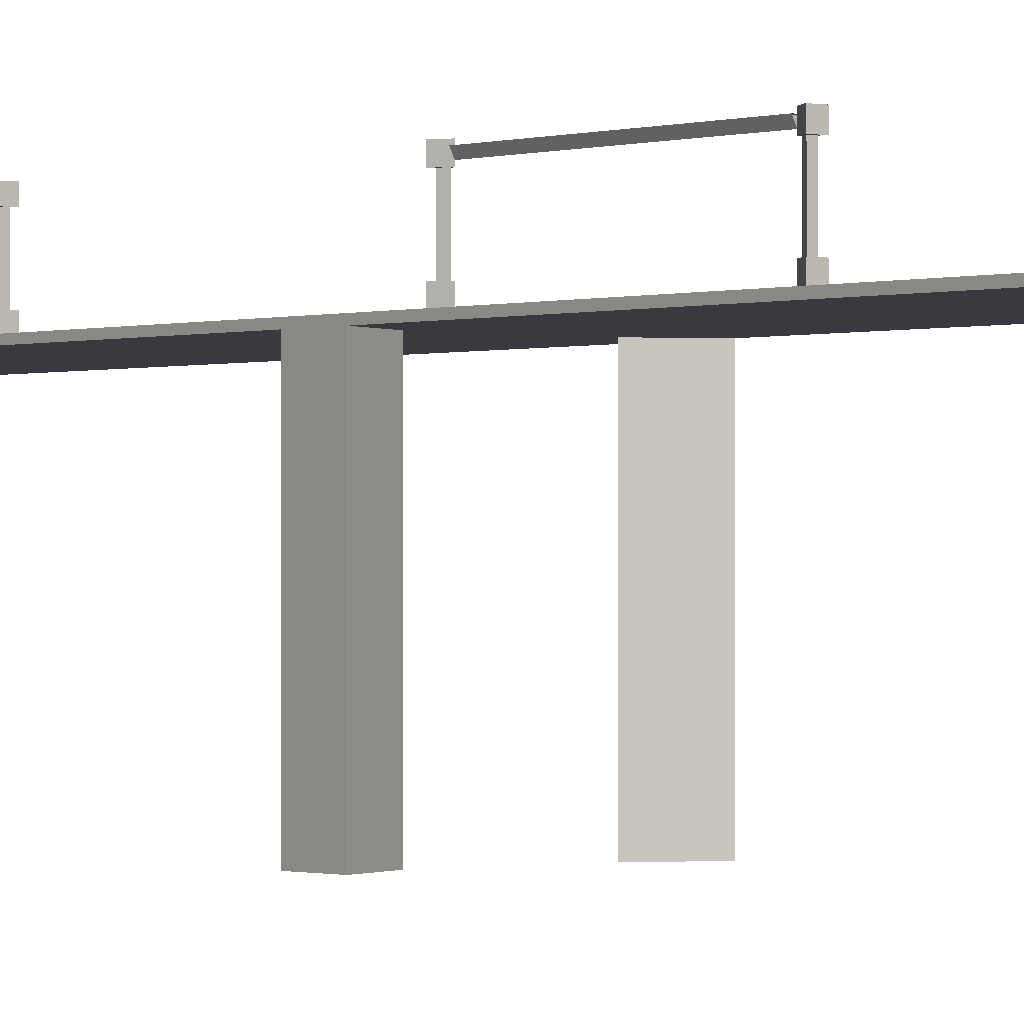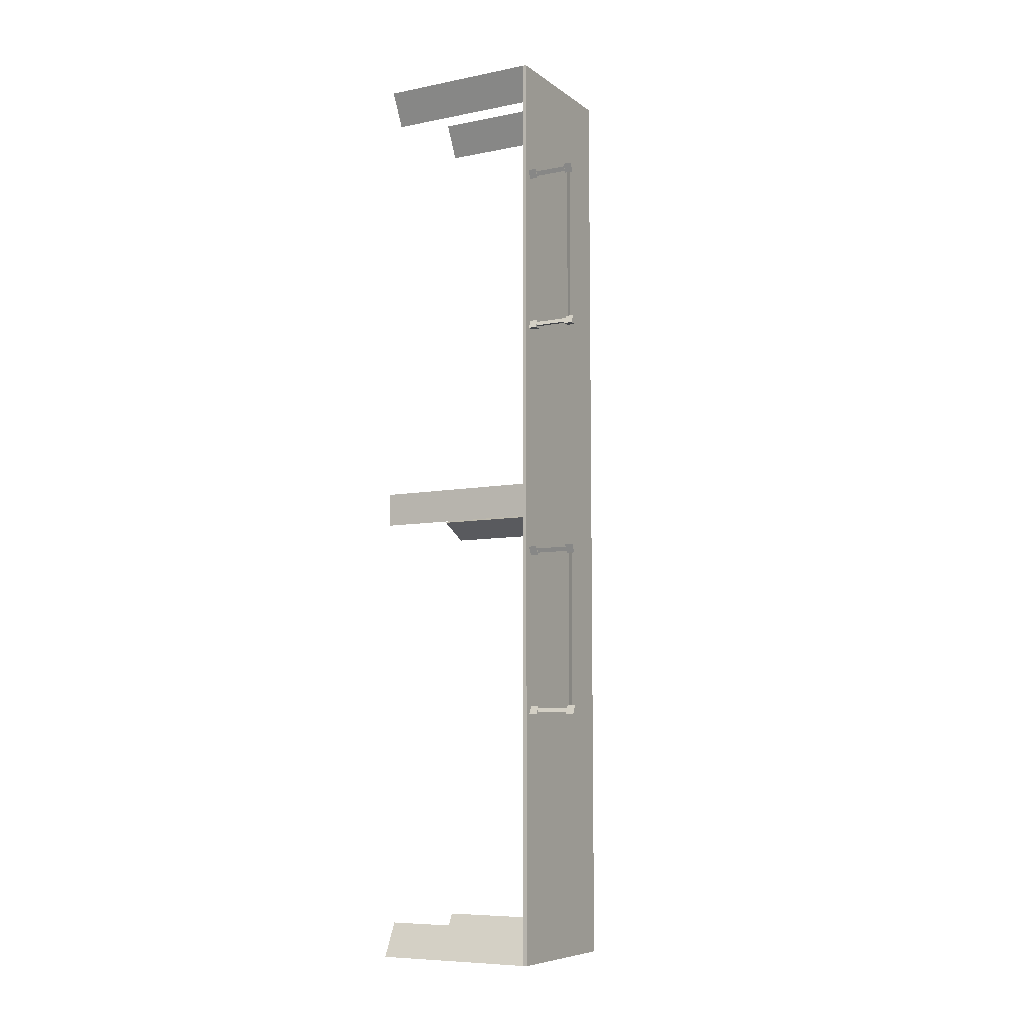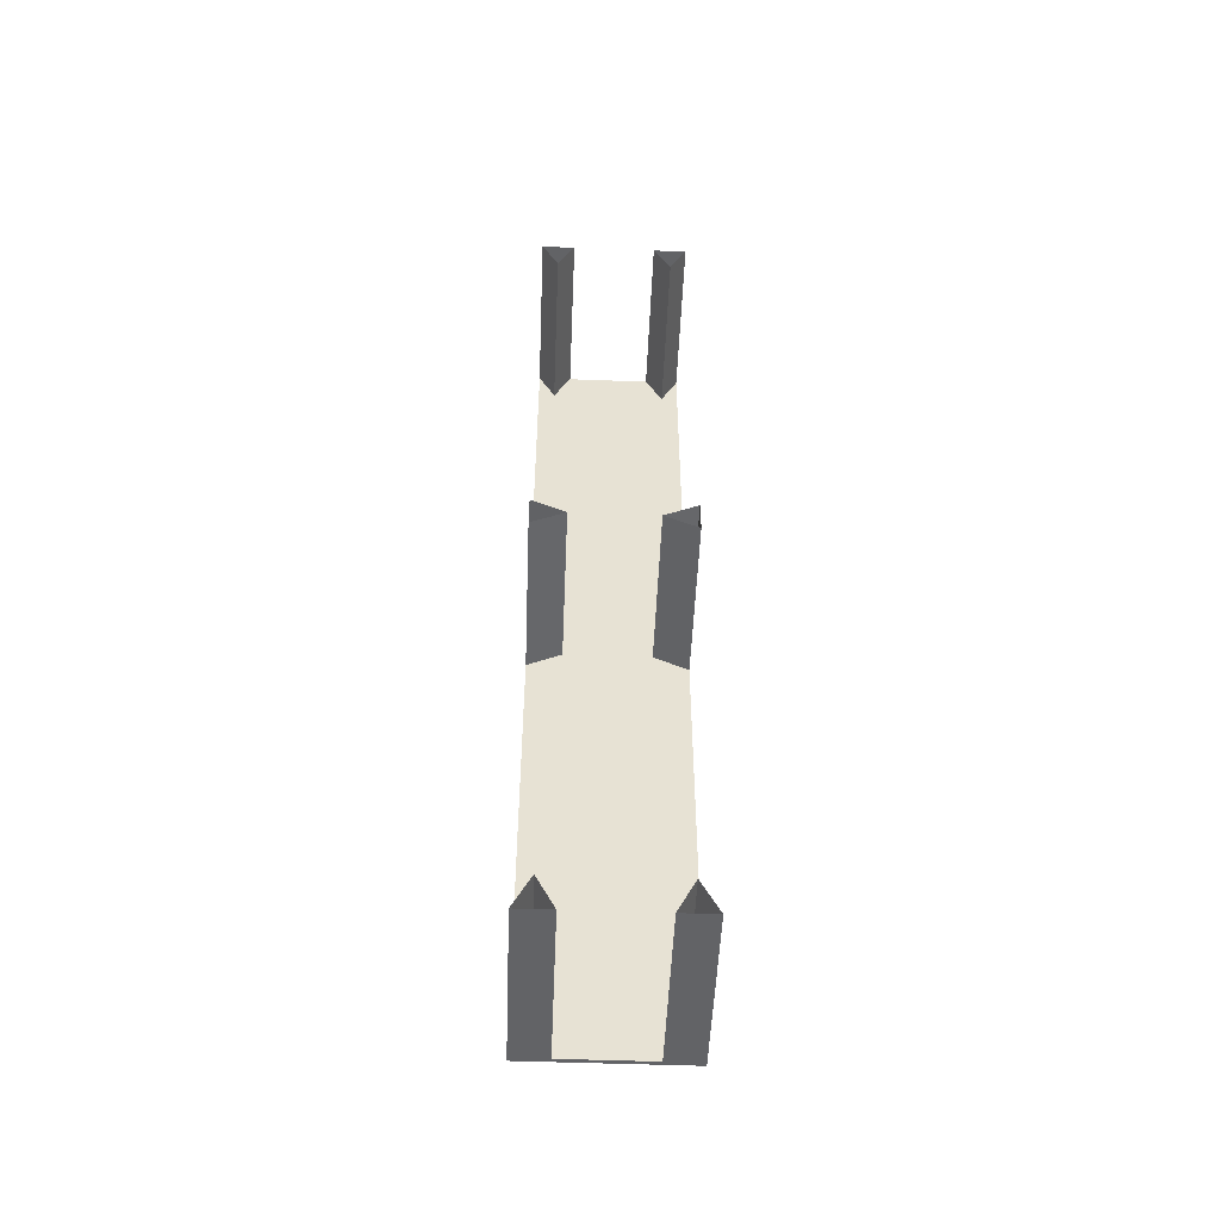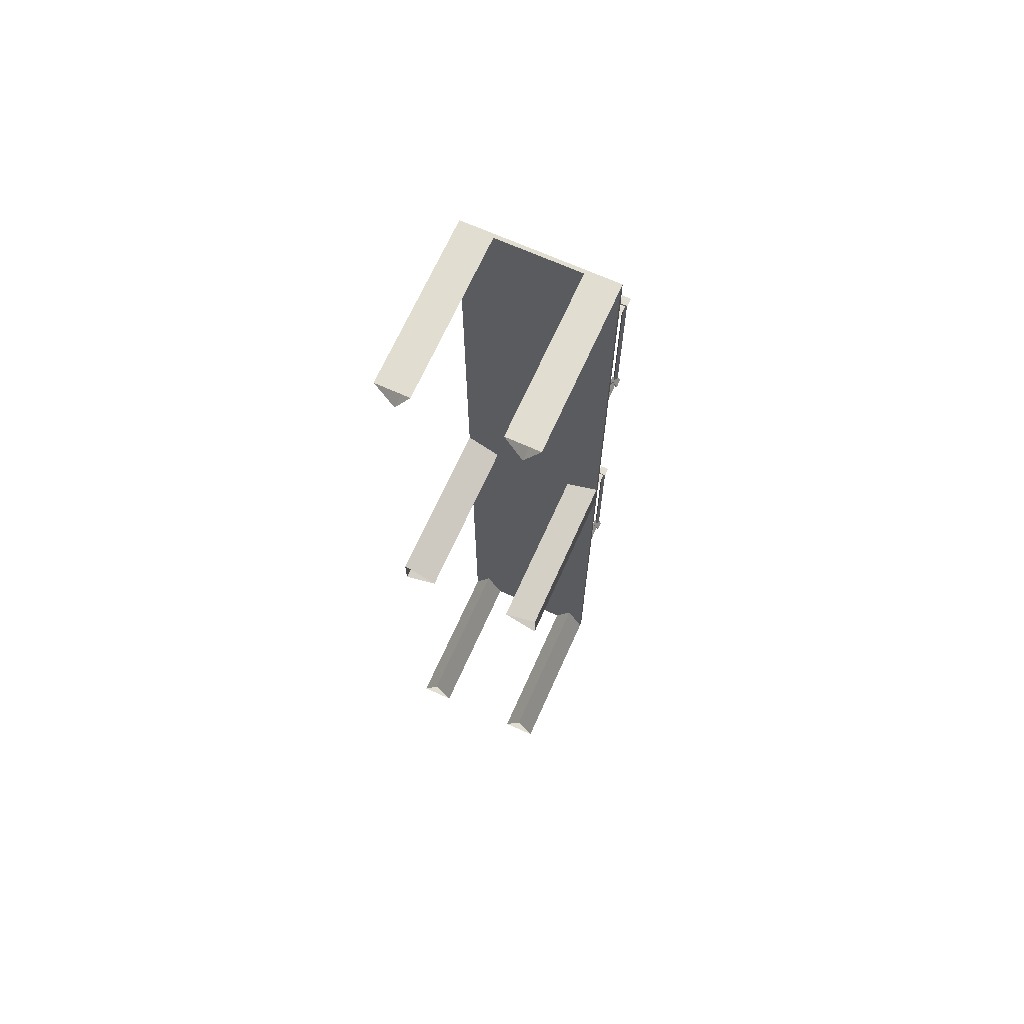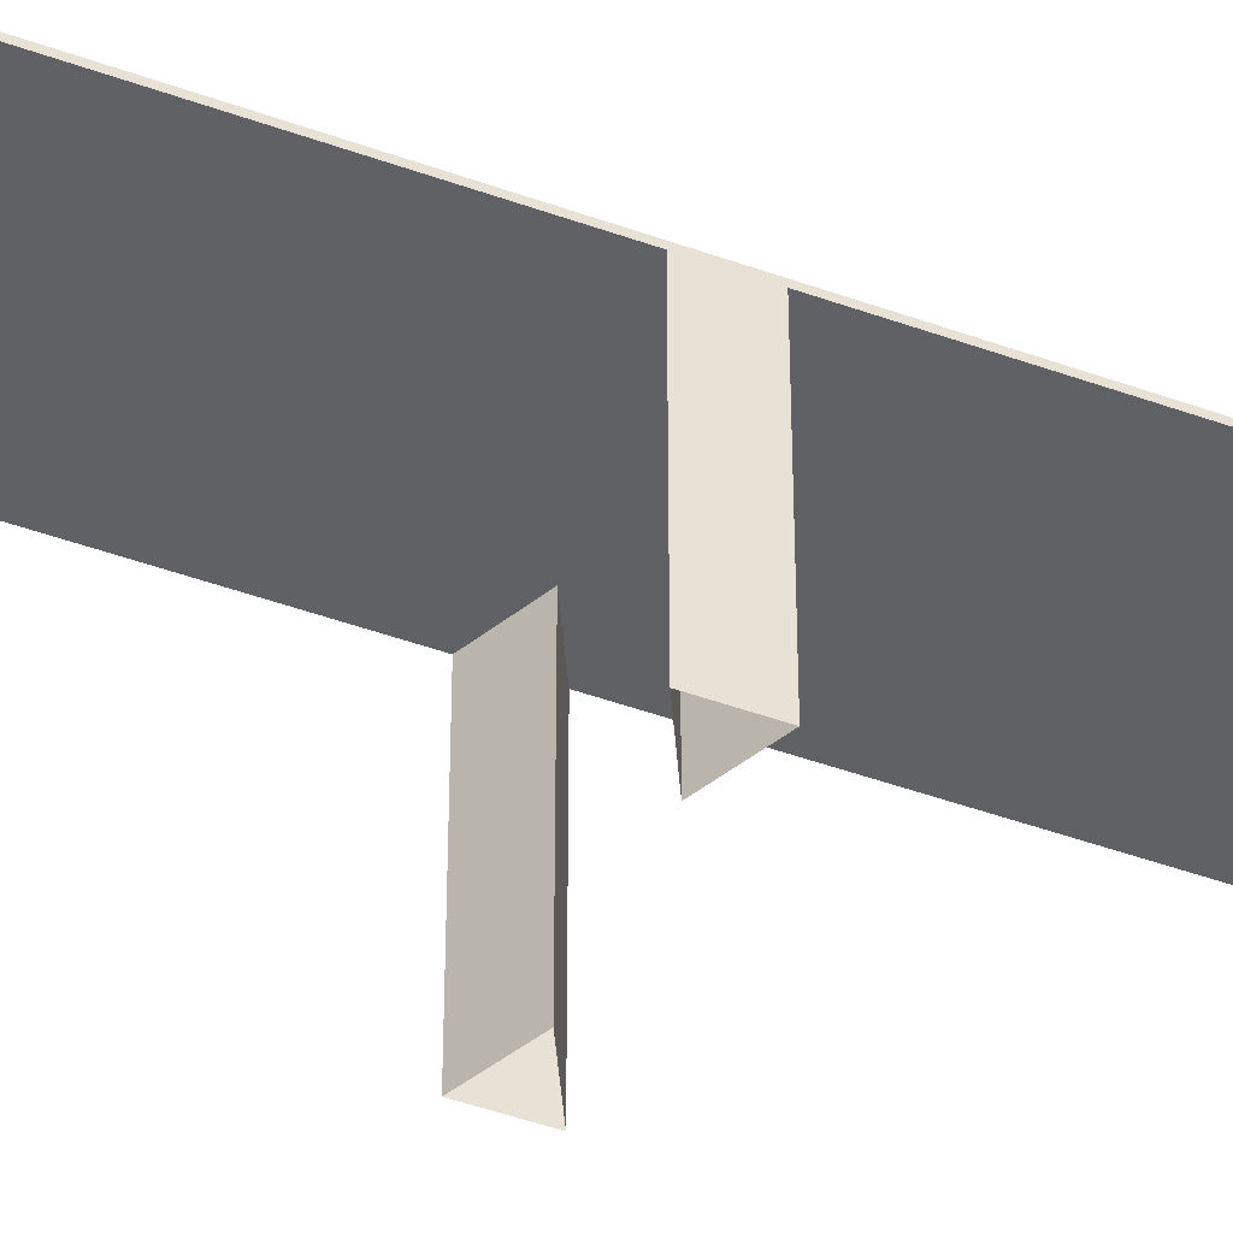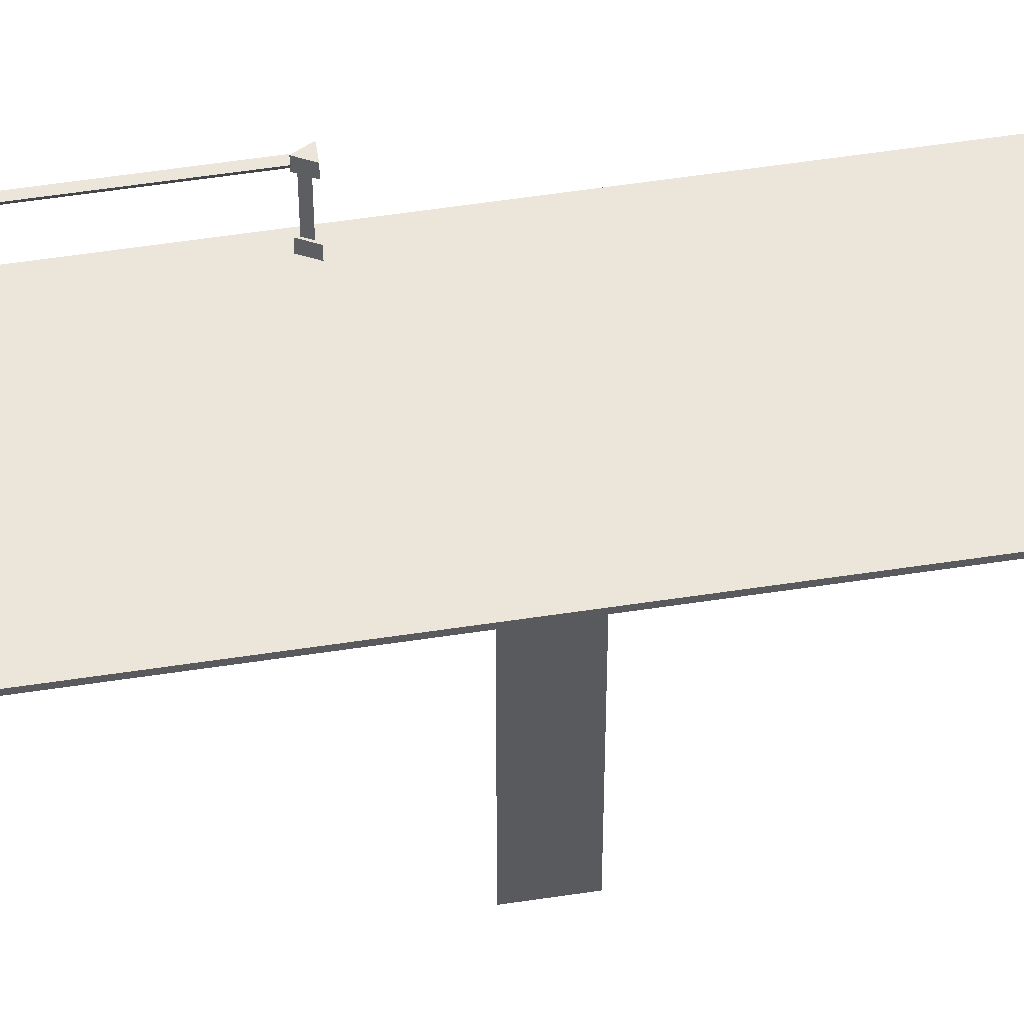
<metadata>
{"format":"obj","ext":"obj","renderer":"f3d","projection":"perspective","resolution":1024,"background":"white","views":[{"elev":-0.7,"azim":-37.9,"up":"+Z"},{"elev":-7.9,"azim":-61.0,"up":"+Y"},{"elev":-50.9,"azim":177.7,"up":"+Y"},{"elev":68.8,"azim":-155.8,"up":"+Y"},{"elev":-47.7,"azim":68.0,"up":"+Z"},{"elev":56.8,"azim":81.0,"up":"+Z"}]}
</metadata>
<code>
g royale_tech_area_mesh_lod01
v -2.25 14 5
v 2.25 14 5
v 2.25 -14 5
v -2.25 -14 5
v -2.25 -14 5
v -2.25 -14 4.887
v -2.25 14 4.887
v -2.25 14 5
v 2.25 14 5
v 2.25 14 4.887
v 2.25 -14 4.887
v 2.25 -14 5
v -2.25 14 5
v -2.25 14 4.887
v 2.25 14 4.887
v 2.25 14 5
v 2.25 -14 5
v 2.25 -14 4.887
v -2.25 -14 4.887
v -2.25 -14 5
v 2.25 14 4.887
v -2.25 14 4.887
v -2.25 -14 4.887
v 2.25 -14 4.887
v 1.25 14 4.887
v 1.25 14 3.052e-07
v 2.25 14 3.052e-07
v 2.25 14 4.887
v 1.75 13 3.052e-07
v 1.25 14 3.052e-07
v 1.25 14 4.887
v 1.75 13 4.887
v 2.25 14 4.887
v 2.25 14 3.052e-07
v 1.75 13 3.052e-07
v 1.75 13 4.887
v -2.25 14 4.887
v -2.25 14 3.052e-07
v -1.25 14 3.052e-07
v -1.25 14 4.887
v -1.75 13 3.052e-07
v -2.25 14 3.052e-07
v -2.25 14 4.887
v -1.75 13 4.887
v -1.25 14 4.887
v -1.25 14 3.052e-07
v -1.75 13 3.052e-07
v -1.75 13 4.887
v 1.25 -14 3.052e-07
v 1.75 -13 3.052e-07
v 1.75 -13 4.887
v 1.25 -14 4.887
v 2.25 -14 3.052e-07
v 1.25 -14 3.052e-07
v 1.25 -14 4.887
v 2.25 -14 4.887
v 1.75 -13 4.887
v 1.75 -13 3.052e-07
v 2.25 -14 3.052e-07
v 2.25 -14 4.887
v -2.25 -14 3.052e-07
v -1.75 -13 3.052e-07
v -1.75 -13 4.887
v -2.25 -14 4.887
v -1.25 -14 3.052e-07
v -2.25 -14 3.052e-07
v -2.25 -14 4.887
v -1.25 -14 4.887
v -1.75 -13 4.887
v -1.75 -13 3.052e-07
v -1.25 -14 3.052e-07
v -1.25 -14 4.887
v 1.25 1.223e-06 4.887
v 1.25 1.223e-06 3.052e-07
v 2.25 0.5 3.052e-07
v 2.25 0.5 4.887
v 2.25 -0.5 3.052e-07
v 1.25 1.223e-06 3.052e-07
v 1.25 1.223e-06 4.887
v 2.25 -0.5 4.887
v 2.25 0.5 4.887
v 2.25 0.5 3.052e-07
v 2.25 -0.5 3.052e-07
v 2.25 -0.5 4.887
v -2.25 0.5 4.887
v -2.25 0.5 3.052e-07
v -1.25 1.442e-06 3.052e-07
v -1.25 1.442e-06 4.887
v -2.25 -0.5 3.052e-07
v -2.25 0.5 3.052e-07
v -2.25 0.5 4.887
v -2.25 -0.5 4.887
v -1.25 1.442e-06 3.052e-07
v -2.25 -0.5 3.052e-07
v -2.25 -0.5 4.887
v -1.25 1.442e-06 4.887
v -1.955 -1.632 5.25
v -1.955 -1.632 6.25
v -1.893 -1.507 6.25
v -1.893 -1.507 5.25
v -1.893 -1.507 5.25
v -1.893 -1.507 6.25
v -2.018 -1.507 6.25
v -2.018 -1.507 5.25
v -2.018 -1.507 5.25
v -2.018 -1.507 6.25
v -1.955 -1.632 6.25
v -1.955 -1.632 5.25
v -1.955 -1.695 6.25
v -1.83 -1.445 6.25
v -2.08 -1.445 6.25
v -1.83 -1.445 6.5
v -1.955 -1.695 6.5
v -2.08 -1.445 6.5
v -1.955 -1.695 6.25
v -1.955 -1.695 6.5
v -1.83 -1.445 6.5
v -1.83 -1.445 6.25
v -1.83 -1.445 6.25
v -1.83 -1.445 6.5
v -2.08 -1.445 6.5
v -2.08 -1.445 6.25
v -2.08 -1.445 6.25
v -2.08 -1.445 6.5
v -1.955 -1.695 6.5
v -1.955 -1.695 6.25
v -1.83 -1.445 5.25
v -1.955 -1.695 5.25
v -2.08 -1.445 5.25
v -1.955 -1.695 5
v -1.955 -1.695 5.25
v -1.83 -1.445 5.25
v -1.83 -1.445 5
v -1.83 -1.445 5
v -1.83 -1.445 5.25
v -2.08 -1.445 5.25
v -2.08 -1.445 5
v -2.08 -1.445 5
v -2.08 -1.445 5.25
v -1.955 -1.695 5.25
v -1.955 -1.695 5
v -1.893 -6.501 5.25
v -1.893 -6.501 6.25
v -1.955 -6.376 6.25
v -1.955 -6.376 5.25
v -1.955 -6.376 5.25
v -1.955 -6.376 6.25
v -2.018 -6.501 6.25
v -2.018 -6.501 5.25
v -2.018 -6.501 5.25
v -2.018 -6.501 6.25
v -1.893 -6.501 6.25
v -1.893 -6.501 5.25
v -1.83 -6.564 6.25
v -1.955 -6.314 6.25
v -2.08 -6.564 6.25
v -1.83 -6.564 6.5
v -2.08 -6.564 6.5
v -1.955 -6.314 6.5
v -1.83 -6.564 6.25
v -1.83 -6.564 6.5
v -1.955 -6.314 6.5
v -1.955 -6.314 6.25
v -1.955 -6.314 6.25
v -1.955 -6.314 6.5
v -2.08 -6.564 6.5
v -2.08 -6.564 6.25
v -2.08 -6.564 6.25
v -2.08 -6.564 6.5
v -1.83 -6.564 6.5
v -1.83 -6.564 6.25
v -1.83 -6.564 5.25
v -2.08 -6.564 5.25
v -1.955 -6.314 5.25
v -1.83 -6.564 5
v -1.83 -6.564 5.25
v -1.955 -6.314 5.25
v -1.955 -6.314 5
v -1.955 -6.314 5
v -1.955 -6.314 5.25
v -2.08 -6.564 5.25
v -2.08 -6.564 5
v -2.08 -6.564 5
v -2.08 -6.564 5.25
v -1.83 -6.564 5.25
v -1.83 -6.564 5
v -1.893 -6.314 6.435
v -2.018 -6.314 6.435
v -2.018 -1.695 6.435
v -1.893 -1.695 6.435
v -1.955 -6.314 6.31
v -1.893 -6.314 6.435
v -1.893 -1.695 6.435
v -1.955 -1.695 6.31
v -1.955 -1.695 6.31
v -2.018 -1.695 6.435
v -2.018 -6.314 6.435
v -1.955 -6.314 6.31
v -1.955 10.38 5.25
v -1.955 10.38 6.25
v -1.893 10.51 6.25
v -1.893 10.51 5.25
v -1.893 10.51 5.25
v -1.893 10.51 6.25
v -2.018 10.51 6.25
v -2.018 10.51 5.25
v -2.018 10.51 5.25
v -2.018 10.51 6.25
v -1.955 10.38 6.25
v -1.955 10.38 5.25
v -1.955 10.32 6.25
v -1.83 10.57 6.25
v -2.08 10.57 6.25
v -1.83 10.57 6.5
v -1.955 10.32 6.5
v -2.08 10.57 6.5
v -1.955 10.32 6.25
v -1.955 10.32 6.5
v -1.83 10.57 6.5
v -1.83 10.57 6.25
v -1.83 10.57 6.25
v -1.83 10.57 6.5
v -2.08 10.57 6.5
v -2.08 10.57 6.25
v -2.08 10.57 6.25
v -2.08 10.57 6.5
v -1.955 10.32 6.5
v -1.955 10.32 6.25
v -1.83 10.57 5.25
v -1.955 10.32 5.25
v -2.08 10.57 5.25
v -1.955 10.32 5
v -1.955 10.32 5.25
v -1.83 10.57 5.25
v -1.83 10.57 5
v -1.83 10.57 5
v -1.83 10.57 5.25
v -2.08 10.57 5.25
v -2.08 10.57 5
v -2.08 10.57 5
v -2.08 10.57 5.25
v -1.955 10.32 5.25
v -1.955 10.32 5
v -1.893 5.513 5.25
v -1.893 5.513 6.25
v -1.955 5.638 6.25
v -1.955 5.638 5.25
v -1.955 5.638 5.25
v -1.955 5.638 6.25
v -2.018 5.513 6.25
v -2.018 5.513 5.25
v -2.018 5.513 5.25
v -2.018 5.513 6.25
v -1.893 5.513 6.25
v -1.893 5.513 5.25
v -1.83 5.451 6.25
v -1.955 5.701 6.25
v -2.08 5.451 6.25
v -1.83 5.451 6.5
v -2.08 5.451 6.5
v -1.955 5.701 6.5
v -1.83 5.451 6.25
v -1.83 5.451 6.5
v -1.955 5.701 6.5
v -1.955 5.701 6.25
v -1.955 5.701 6.25
v -1.955 5.701 6.5
v -2.08 5.451 6.5
v -2.08 5.451 6.25
v -2.08 5.451 6.25
v -2.08 5.451 6.5
v -1.83 5.451 6.5
v -1.83 5.451 6.25
v -1.83 5.451 5.25
v -2.08 5.451 5.25
v -1.955 5.701 5.25
v -1.83 5.451 5
v -1.83 5.451 5.25
v -1.955 5.701 5.25
v -1.955 5.701 5
v -1.955 5.701 5
v -1.955 5.701 5.25
v -2.08 5.451 5.25
v -2.08 5.451 5
v -2.08 5.451 5
v -2.08 5.451 5.25
v -1.83 5.451 5.25
v -1.83 5.451 5
v -1.893 5.701 6.435
v -2.018 5.701 6.435
v -2.018 10.32 6.435
v -1.893 10.32 6.435
v -1.955 5.701 6.31
v -1.893 5.701 6.435
v -1.893 10.32 6.435
v -1.955 10.32 6.31
v -1.955 10.32 6.31
v -2.018 10.32 6.435
v -2.018 5.701 6.435
v -1.955 5.701 6.31
g royale_tech_area_mesh_lod01_0
f 3 2 1
f 4 3 1
f 7 6 5
f 8 7 5
f 11 10 9
f 12 11 9
f 15 14 13
f 16 15 13
f 19 18 17
f 20 19 17
f 23 22 21
f 24 23 21
f 27 26 25
f 28 27 25
f 31 30 29
f 32 31 29
f 35 34 33
f 36 35 33
f 39 38 37
f 40 39 37
f 43 42 41
f 44 43 41
f 47 46 45
f 48 47 45
f 51 50 49
f 52 51 49
f 55 54 53
f 56 55 53
f 59 58 57
f 60 59 57
f 63 62 61
f 64 63 61
f 67 66 65
f 68 67 65
f 71 70 69
f 72 71 69
f 75 74 73
f 76 75 73
f 79 78 77
f 80 79 77
f 83 82 81
f 84 83 81
f 87 86 85
f 88 87 85
f 91 90 89
f 92 91 89
f 95 94 93
f 96 95 93
f 99 98 97
f 100 99 97
f 103 102 101
f 104 103 101
f 107 106 105
f 108 107 105
f 111 110 109
f 114 113 112
f 117 116 115
f 118 117 115
f 121 120 119
f 122 121 119
f 125 124 123
f 126 125 123
f 129 128 127
f 132 131 130
f 133 132 130
f 136 135 134
f 137 136 134
f 140 139 138
f 141 140 138
f 144 143 142
f 145 144 142
f 148 147 146
f 149 148 146
f 152 151 150
f 153 152 150
f 156 155 154
f 159 158 157
f 162 161 160
f 163 162 160
f 166 165 164
f 167 166 164
f 170 169 168
f 171 170 168
f 174 173 172
f 177 176 175
f 178 177 175
f 181 180 179
f 182 181 179
f 185 184 183
f 186 185 183
f 189 188 187
f 190 189 187
f 193 192 191
f 194 193 191
f 197 196 195
f 198 197 195
f 201 200 199
f 202 201 199
f 205 204 203
f 206 205 203
f 209 208 207
f 210 209 207
f 213 212 211
f 216 215 214
f 219 218 217
f 220 219 217
f 223 222 221
f 224 223 221
f 227 226 225
f 228 227 225
f 231 230 229
f 234 233 232
f 235 234 232
f 238 237 236
f 239 238 236
f 242 241 240
f 243 242 240
f 246 245 244
f 247 246 244
f 250 249 248
f 251 250 248
f 254 253 252
f 255 254 252
f 258 257 256
f 261 260 259
f 264 263 262
f 265 264 262
f 268 267 266
f 269 268 266
f 272 271 270
f 273 272 270
f 276 275 274
f 279 278 277
f 280 279 277
f 283 282 281
f 284 283 281
f 287 286 285
f 288 287 285
f 291 290 289
f 292 291 289
f 295 294 293
f 296 295 293
f 299 298 297
f 300 299 297

</code>
